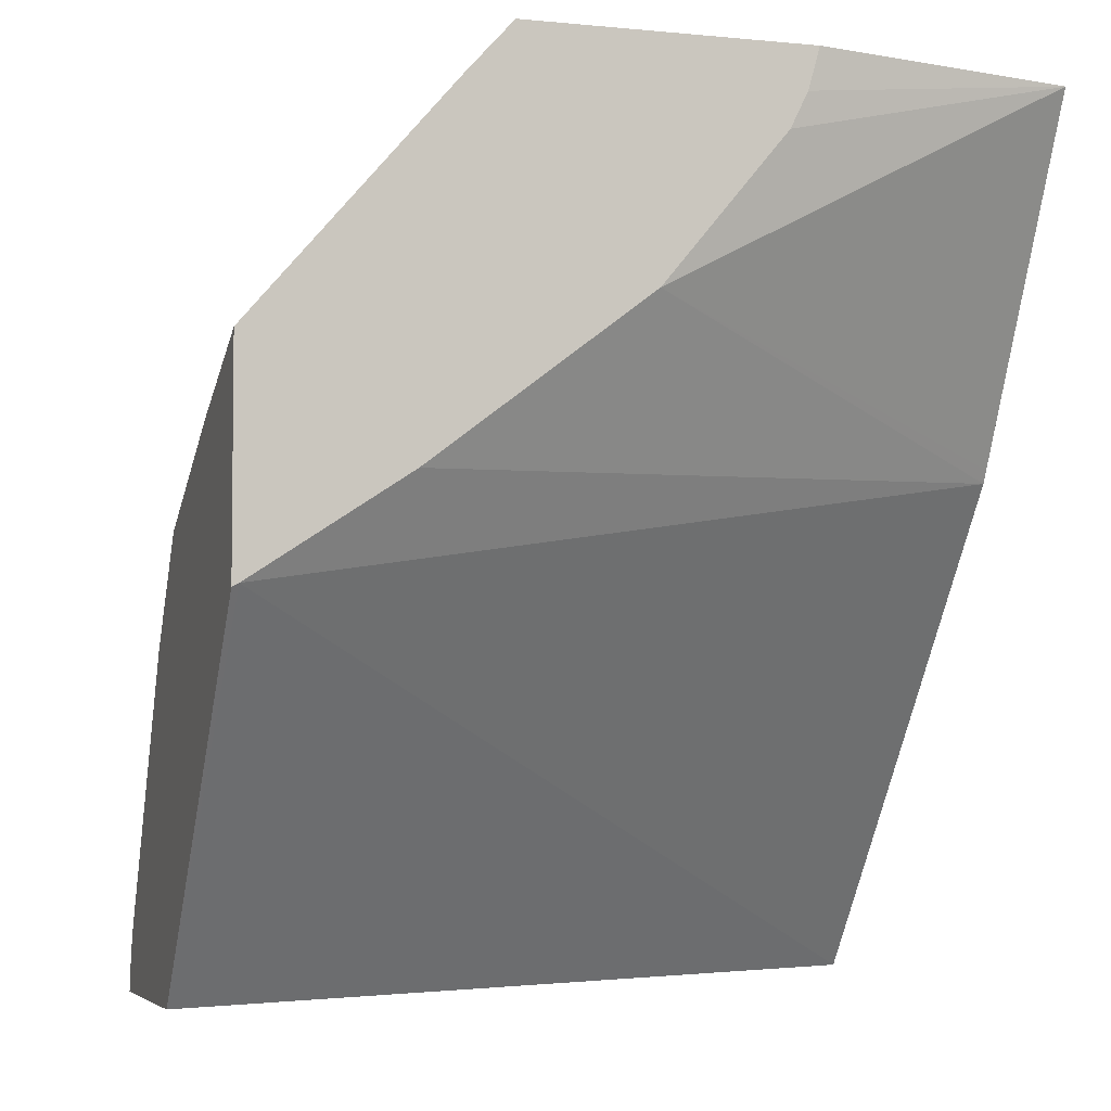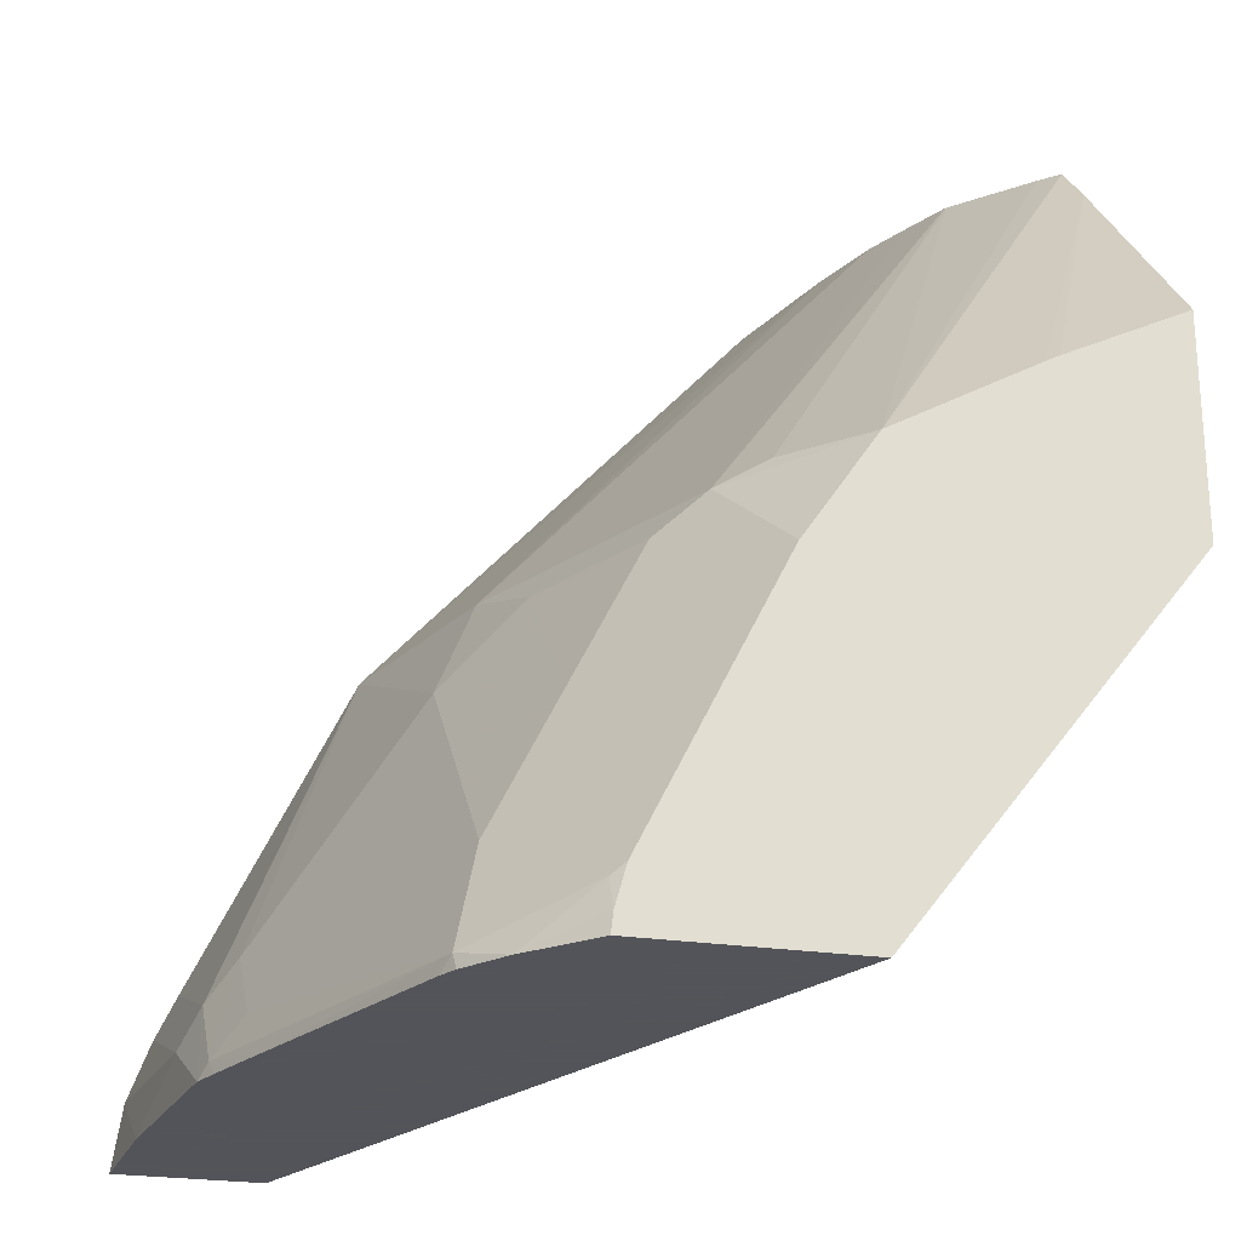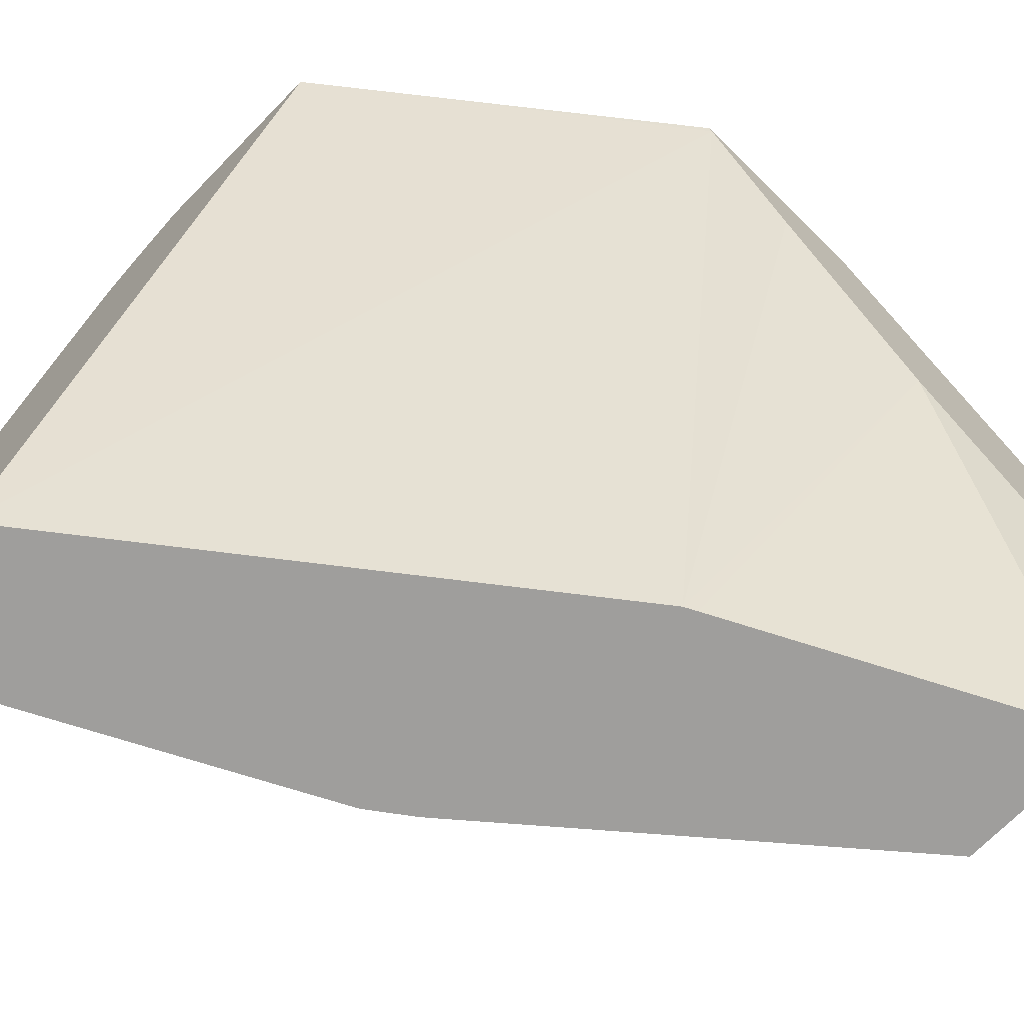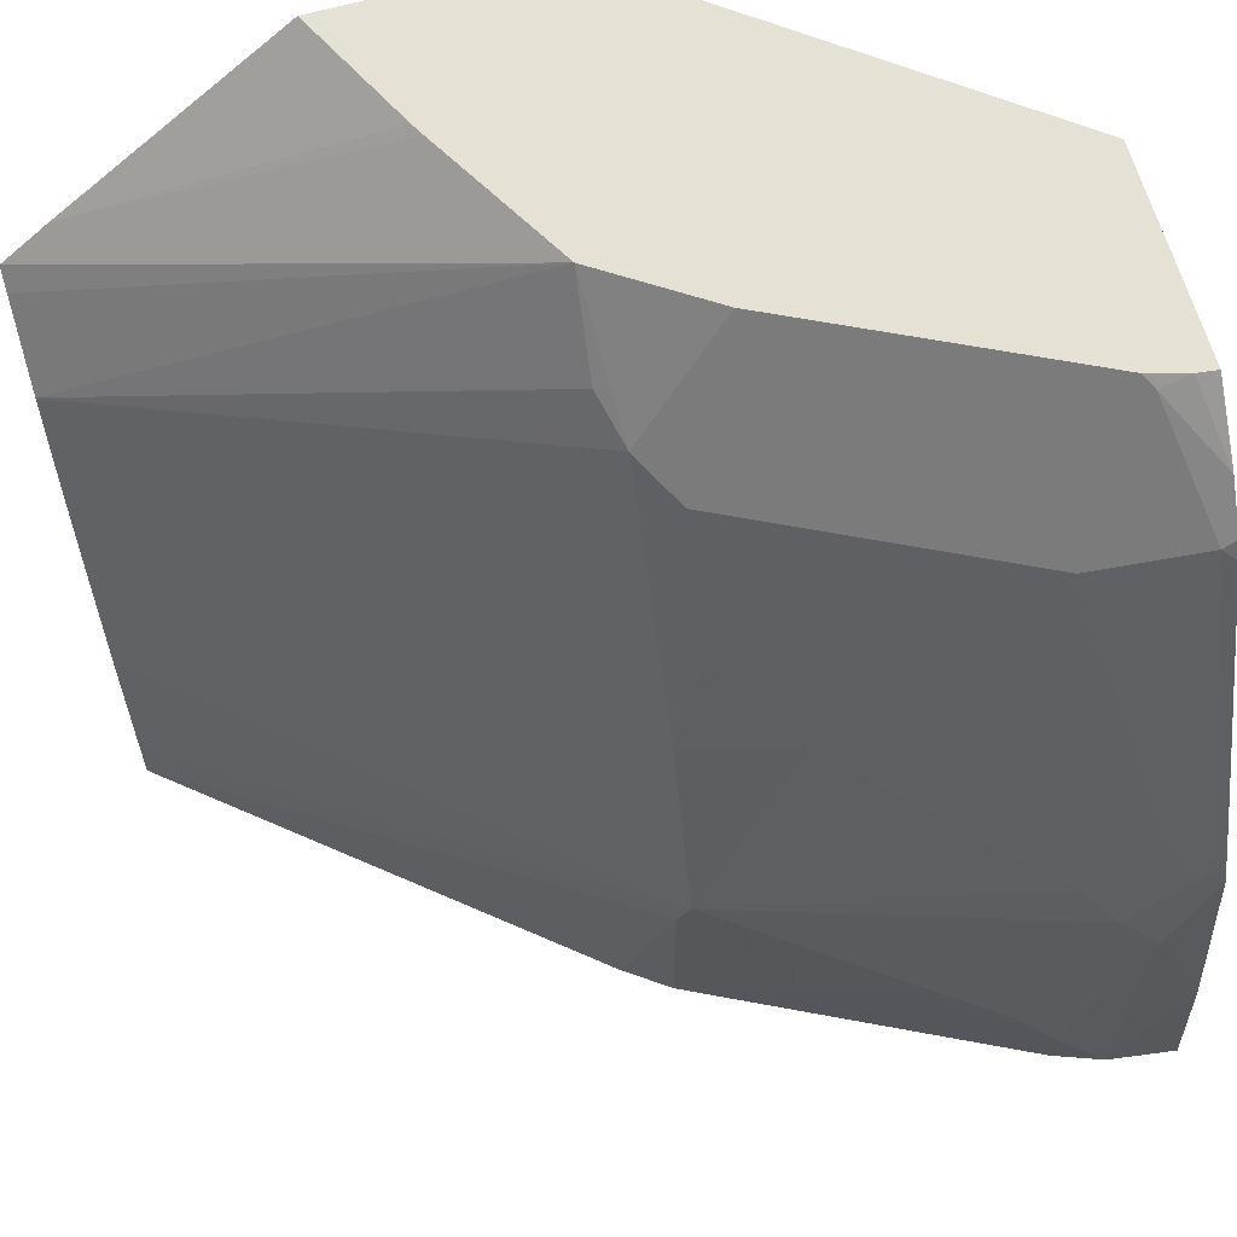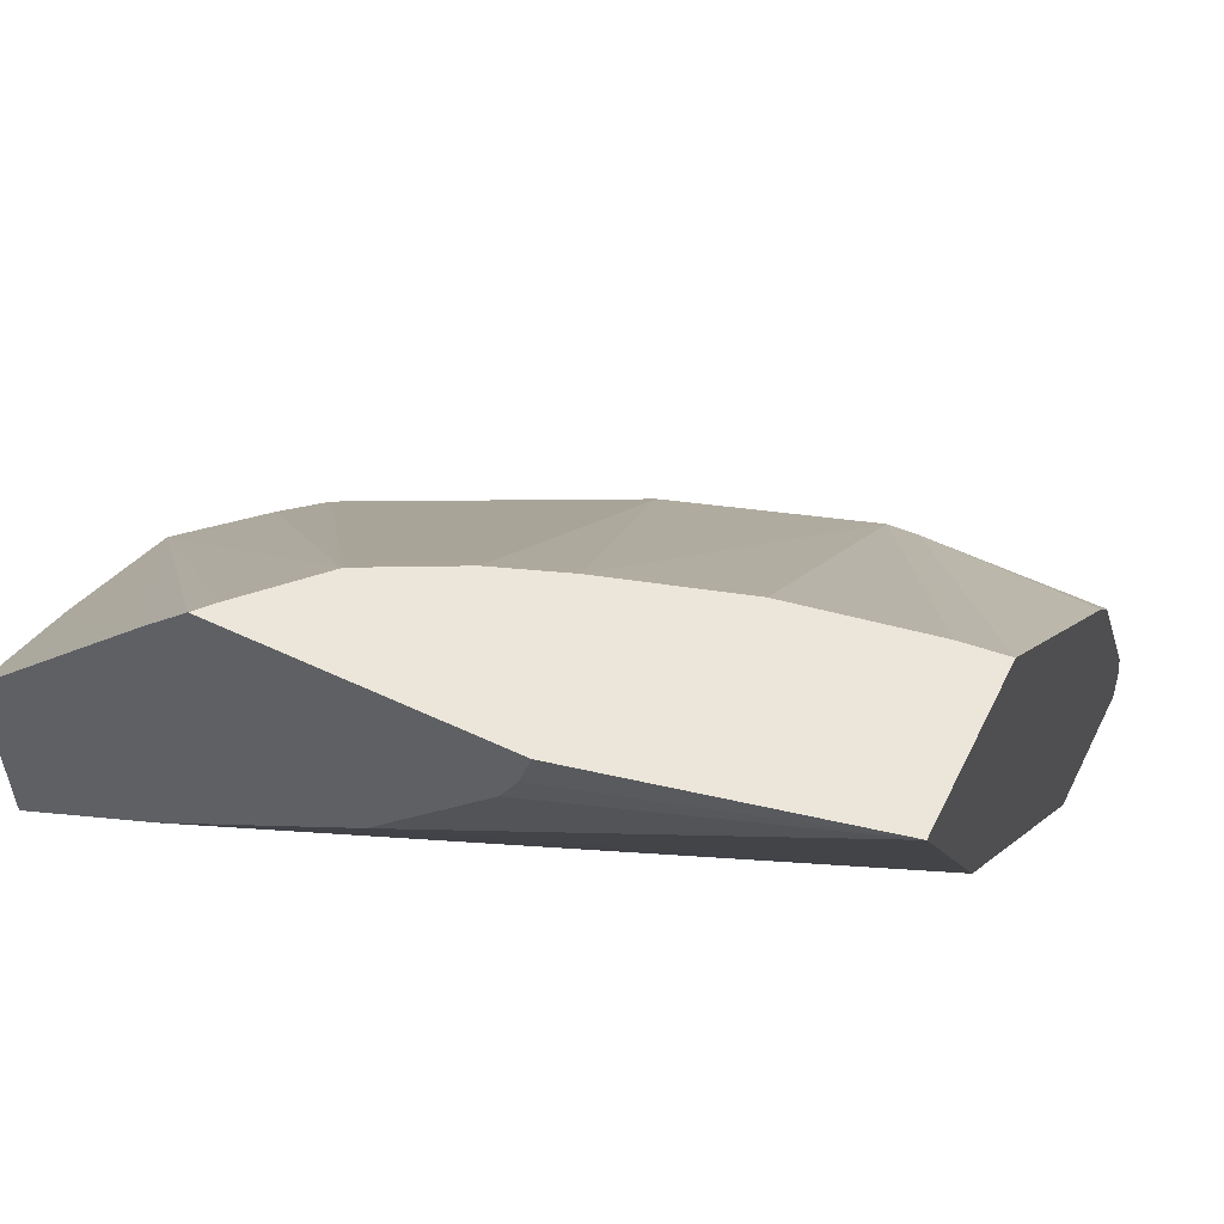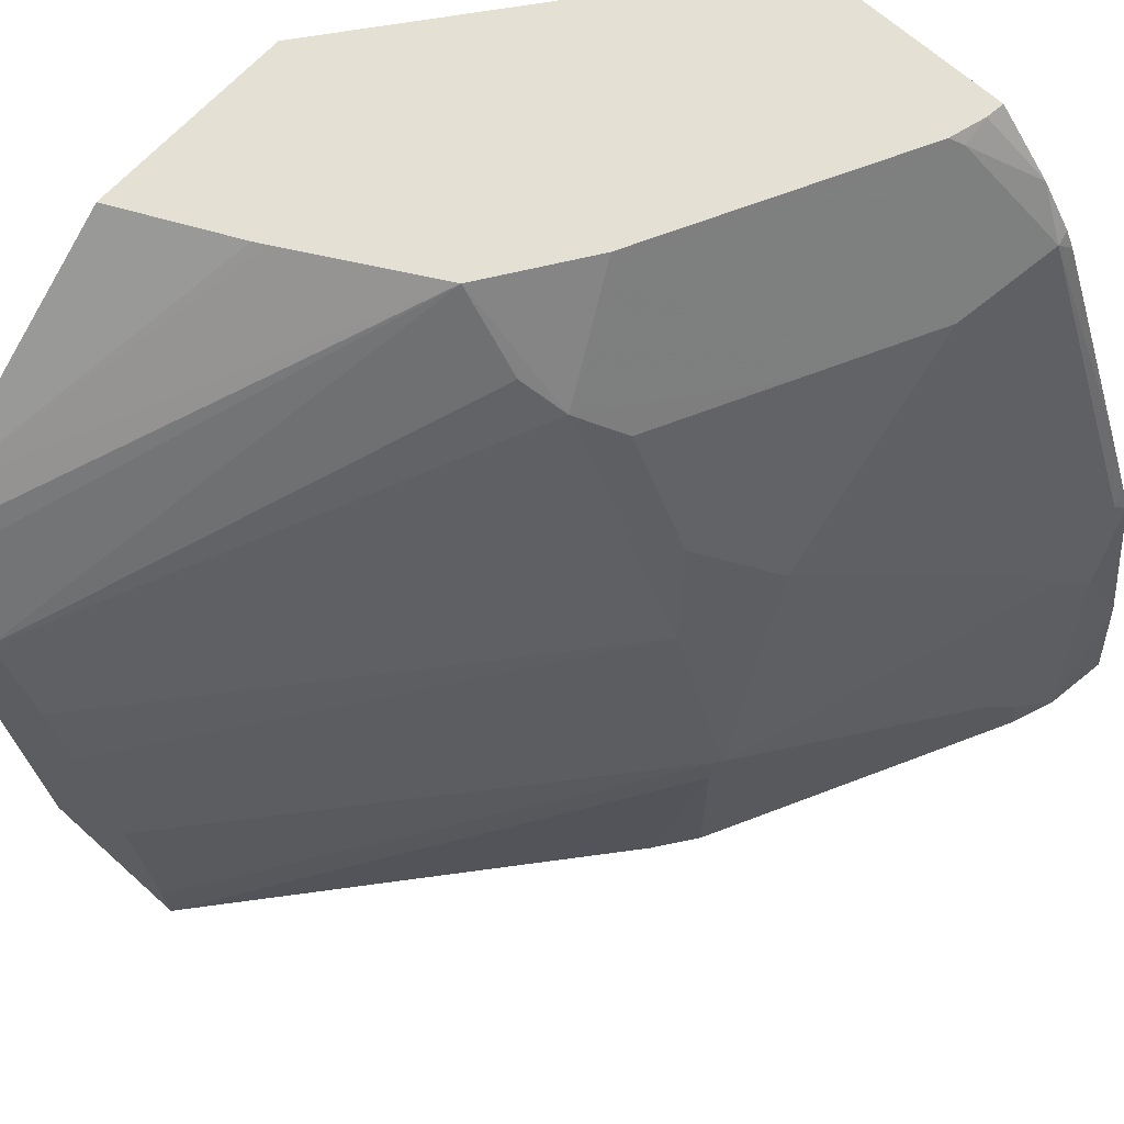
<metadata>
{"format":"obj","ext":"obj","renderer":"f3d","projection":"perspective","resolution":1024,"background":"white","views":[{"elev":-4.5,"azim":72.1,"up":"+Y"},{"elev":-23.9,"azim":-14.5,"up":"+Y"},{"elev":-70.9,"azim":45.6,"up":"+Z"},{"elev":64.4,"azim":-105.9,"up":"+Z"},{"elev":57.4,"azim":116.0,"up":"+Y"},{"elev":66.0,"azim":-137.7,"up":"+Z"}]}
</metadata>
<code>
v -0.2165 0.4265 0.2565
v -0.2165 0.4925 0.1997
v -0.2514 0.4093 0.2565
v -0.2165 0.3647 0.2565
v -0.2165 0.5068 0.1868
v -0.296 0.3842 0.2565
v -0.2552 0.4073 0.2565
v -0.2984 0.2595 0.2565
v -0.2165 0.3656 0.2547
v -0.2165 0.5068 0.1052
v -0.2218 0.5068 0.1819
v -0.2407 0.5068 0.1629
v -0.3148 0.3856 0.2343
v -0.327 0.3807 0.2245
v -0.3163 0.3541 0.2565
v -0.3591 0.2595 0.2565
v -0.3956 0.2595 0.02503
v -0.2863 0.4035 0.02503
v -0.2165 0.3944 0.211
v -0.2347 0.5068 0.02503
v -0.2165 0.4947 0.1086
v -0.241 0.5068 0.1624
v -0.2479 0.5068 0.1491
v -0.2541 0.5068 0.1367
v -0.3465 0.3807 0.1855
v -0.3587 0.371 0.1757
v -0.3392 0.371 0.2147
v -0.3587 0.3319 0.2147
v -0.3197 0.3514 0.2538
v -0.3553 0.276 0.2565
v -0.3755 0.2595 0.2389
v -0.3584 0.2652 0.2565
v -0.4375 0.2595 0.02503
v -0.2845 0.4071 0.02503
v -0.2165 0.4417 0.1489
v -0.2828 0.5068 0.02503
v -0.2165 0.4845 0.1136
v -0.2798 0.4165 0.02503
v -0.2617 0.5068 0.1163
v -0.366 0.3807 0.1464
v -0.3782 0.3514 0.1562
v -0.3782 0.3319 0.1757
v -0.3782 0.2929 0.2147
v -0.3587 0.2733 0.2538
v -0.3849 0.2595 0.2259
v -0.3856 0.2636 0.2245
v -0.4367 0.2595 0.03659
v -0.4347 0.2788 0.02503
v -0.2813 0.5068 0.03824
v -0.3749 0.3965 0.02503
v -0.3839 0.3839 0.0781
v -0.2737 0.5068 0.0781
v -0.3856 0.3807 0.08787
v -0.4173 0.2929 0.1171
v -0.4173 0.2733 0.1367
v -0.3876 0.2595 0.2204
v -0.4246 0.2636 0.1269
v -0.4159 0.2595 0.1505
v -0.4347 0.2595 0.06426
v -0.4295 0.2929 0.03906
v -0.4295 0.2929 0.02503
v -0.4295 0.2733 0.09764
v -0.3839 0.3839 0.02503
v -0.3886 0.3746 0.02503
v -0.3904 0.371 0.0781
v -0.4051 0.3417 0.06834
v -0.4246 0.2831 0.1074
v -0.4267 0.2595 0.1228
v -0.4236 0.2595 0.131
v -0.4246 0.3026 0.04883
v -0.41 0.3319 0.05857
v -0.41 0.3319 0.02503
f 31 32 44
f 34 38 35
f 31 44 46
f 31 46 45
f 33 47 48
f 36 50 51
f 41 54 42
f 39 52 53
f 39 53 40
f 40 53 41
f 42 54 43
f 41 53 54
f 30 44 32
f 36 51 49
f 28 44 29
f 18 34 35
f 26 40 41
f 43 54 55
f 17 38 34
f 17 34 18
f 18 35 19
f 20 21 37
f 20 37 35
f 28 43 44
f 20 35 38
f 24 40 25
f 25 40 26
f 26 41 42
f 26 42 43
f 26 43 28
f 26 28 27
f 24 39 40
f 43 55 46
f 62 68 67
f 45 46 56
f 54 57 55
f 57 68 69
f 57 69 58
f 57 67 68
f 59 68 62
f 60 62 70
f 54 67 57
f 60 70 66
f 60 71 72
f 60 72 61
f 62 67 70
f 64 72 71
f 64 71 65
f 17 20 38
f 60 66 71
f 43 46 44
f 66 70 67
f 53 71 66
f 46 57 58
f 46 58 56
f 46 55 57
f 47 59 48
f 48 60 61
f 48 59 62
f 53 66 67
f 48 62 60
f 49 53 52
f 50 63 51
f 51 63 53
f 53 63 64
f 53 64 65
f 53 65 71
f 49 51 53
f 17 36 20
f 53 67 54
f 17 63 50
f 2 6 7
f 2 7 3
f 4 8 9
f 5 10 20
f 5 20 36
f 5 36 49
f 2 5 6
f 5 49 52
f 5 39 24
f 5 24 23
f 5 23 22
f 5 22 12
f 5 12 11
f 5 11 6
f 5 52 39
f 6 11 12
f 1 5 2
f 1 37 21
f 17 50 36
f 1 2 3
f 1 3 7
f 1 7 6
f 1 6 15
f 1 15 30
f 1 21 10
f 1 30 32
f 1 16 8
f 1 8 4
f 1 4 9
f 1 9 19
f 1 19 35
f 1 35 37
f 1 32 16
f 6 12 13
f 1 10 5
f 6 14 15
f 14 24 25
f 14 25 26
f 14 26 27
f 14 27 28
f 14 28 29
f 15 29 44
f 14 23 24
f 15 44 30
f 17 33 48
f 17 48 61
f 17 61 72
f 17 72 64
f 17 64 63
f 6 13 14
f 16 32 31
f 14 22 23
f 14 29 15
f 12 14 13
f 8 16 31
f 8 31 45
f 8 45 56
f 8 56 58
f 8 58 69
f 8 68 59
f 8 59 47
f 8 69 68
f 8 33 17
f 8 17 9
f 9 17 18
f 9 18 19
f 10 21 20
f 12 22 14
f 8 47 33

</code>
